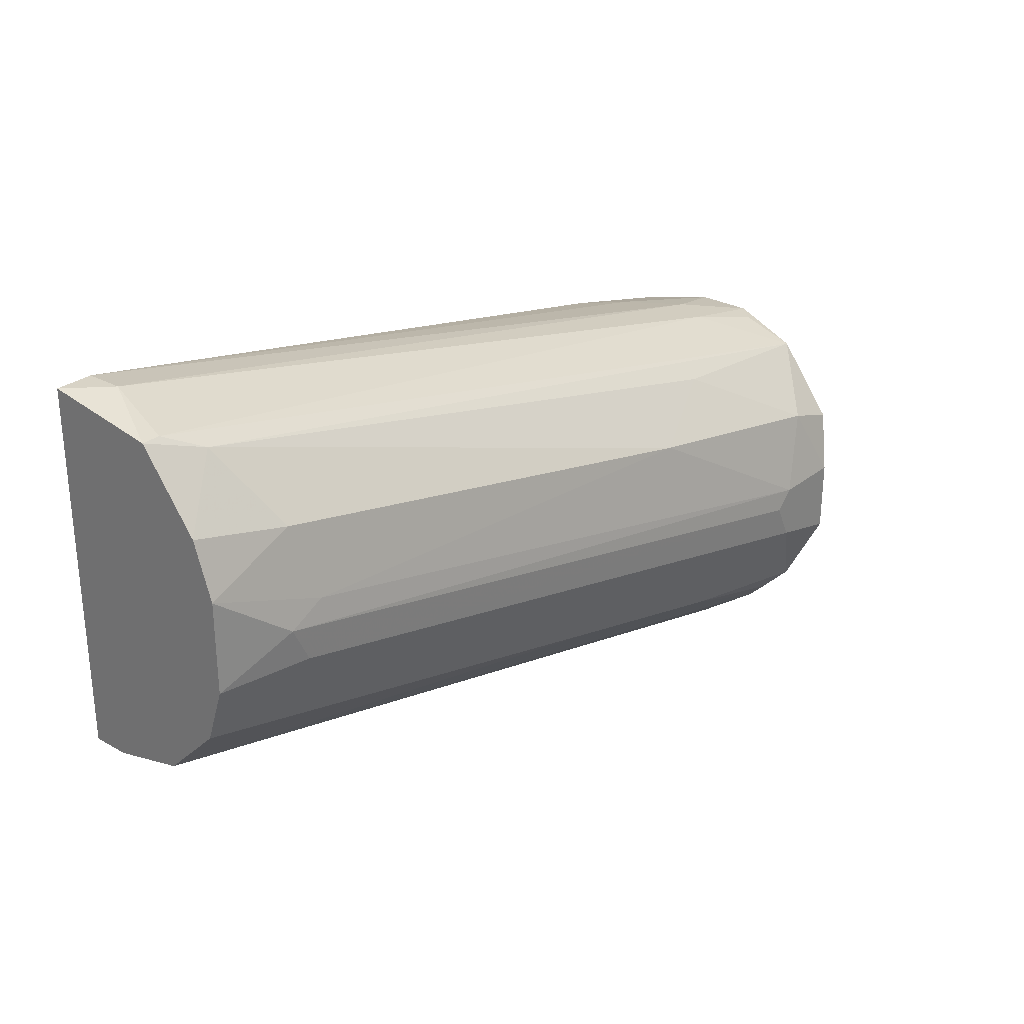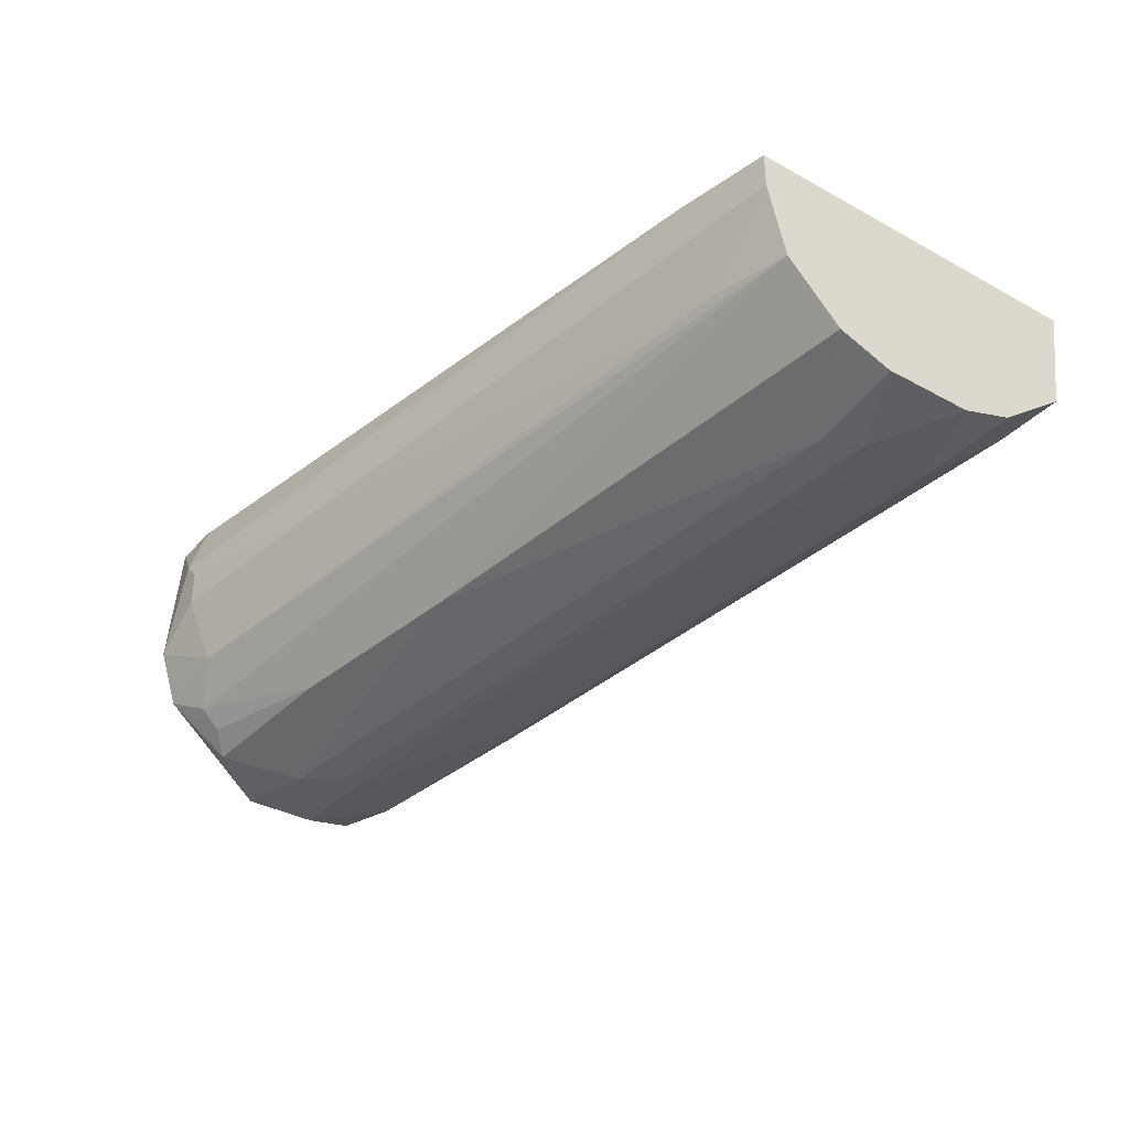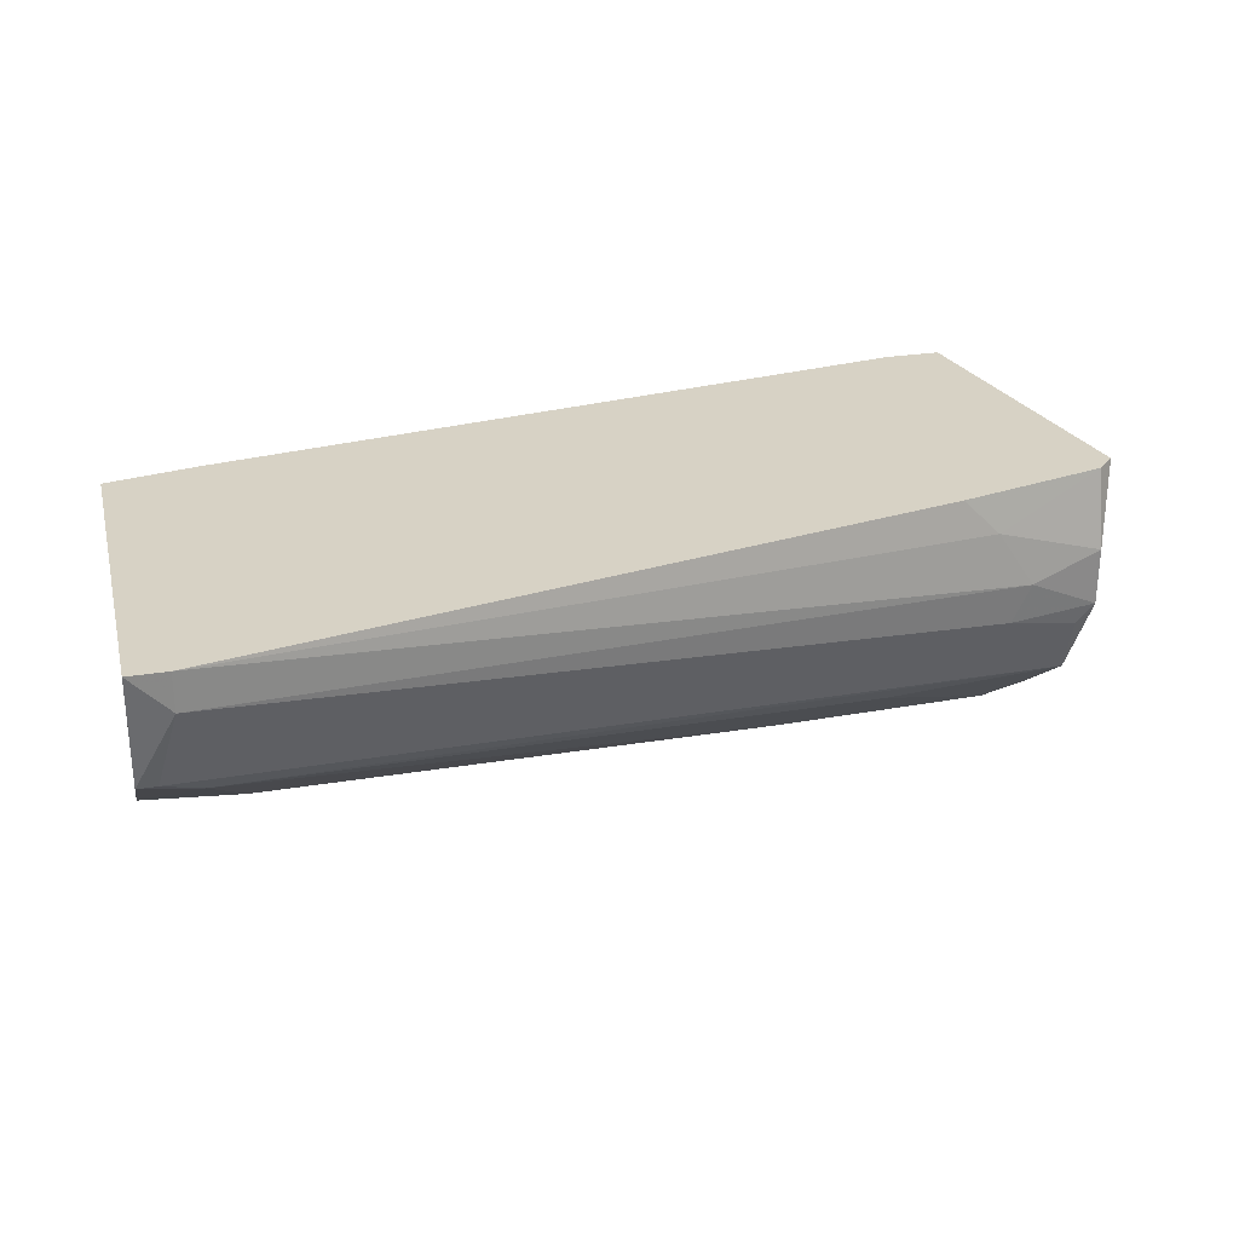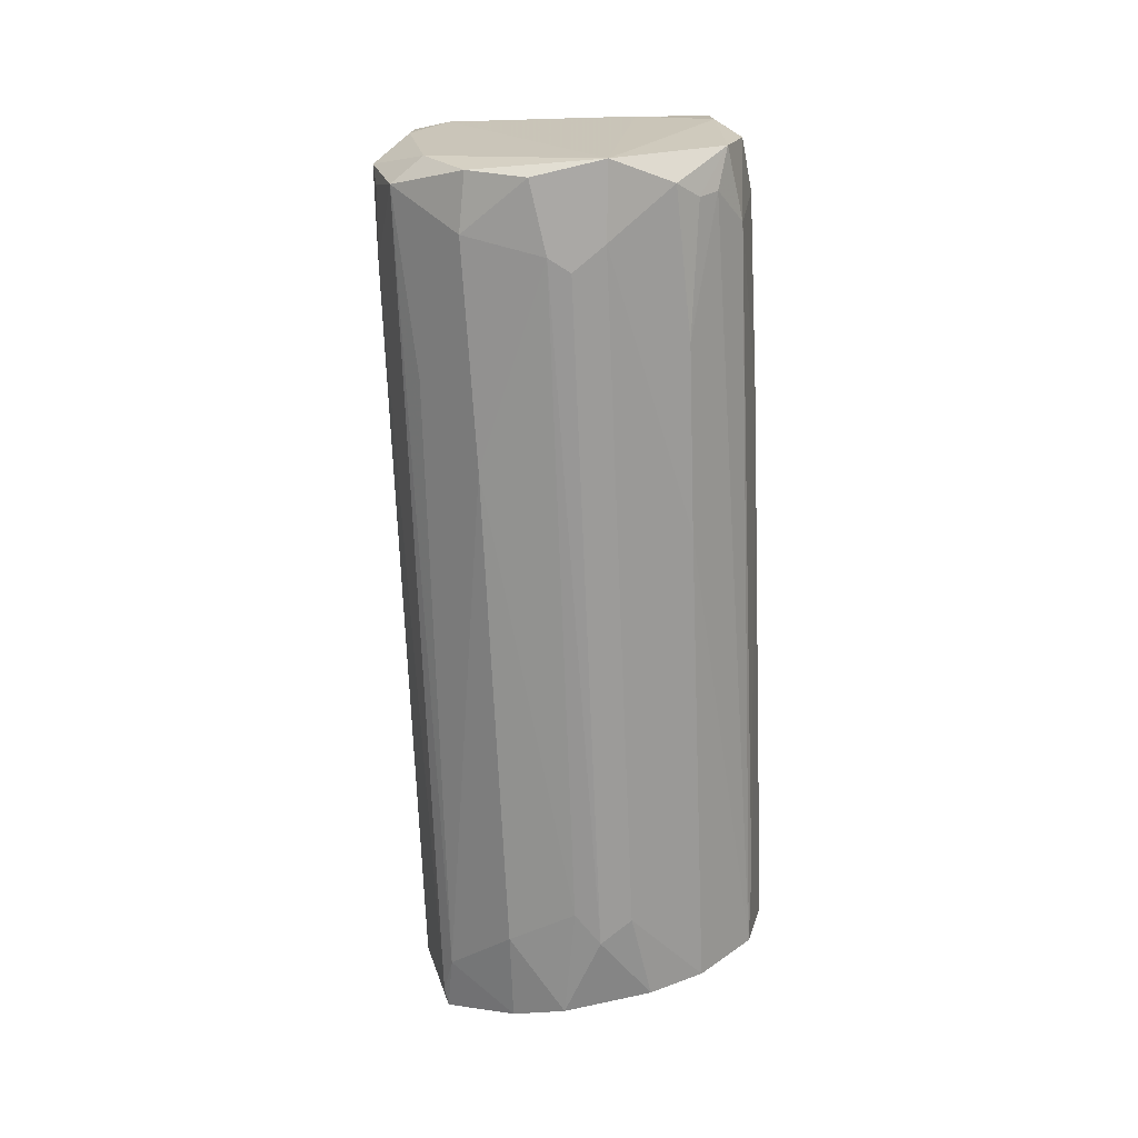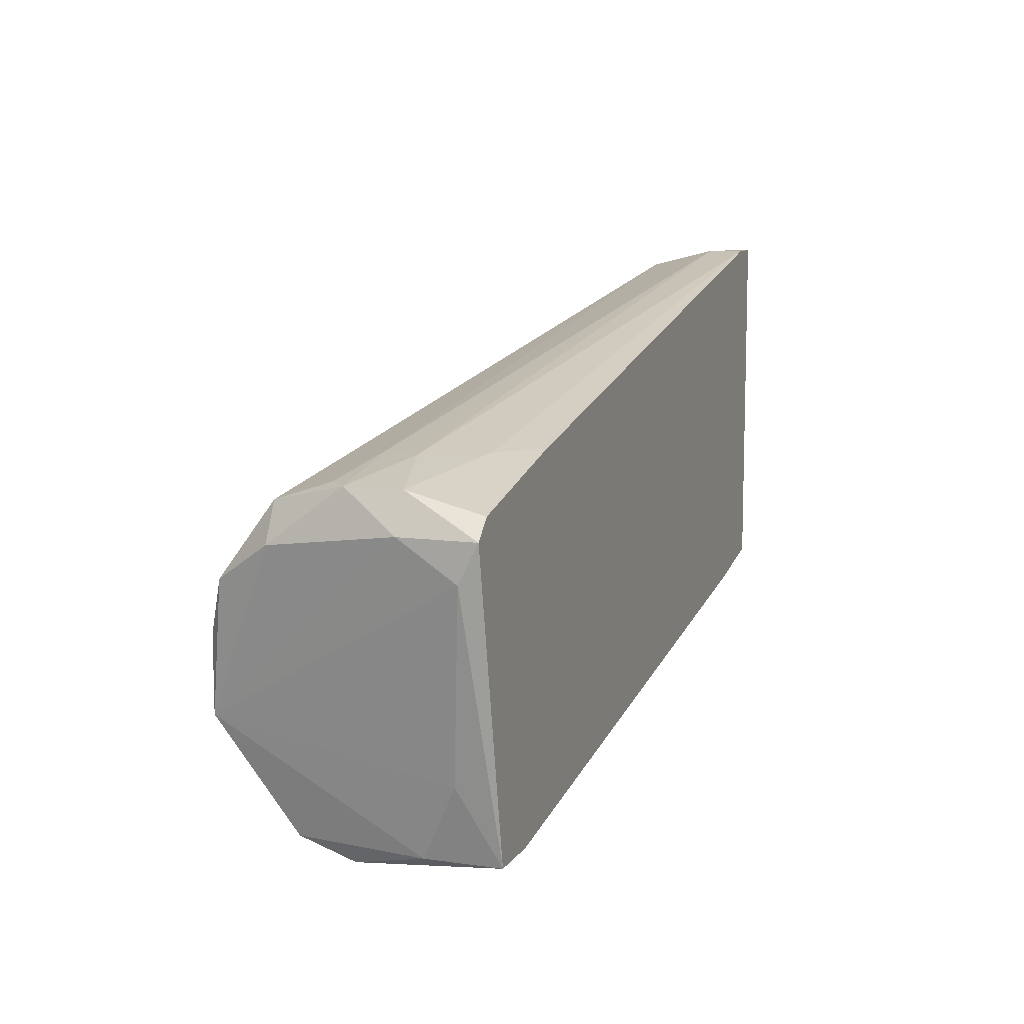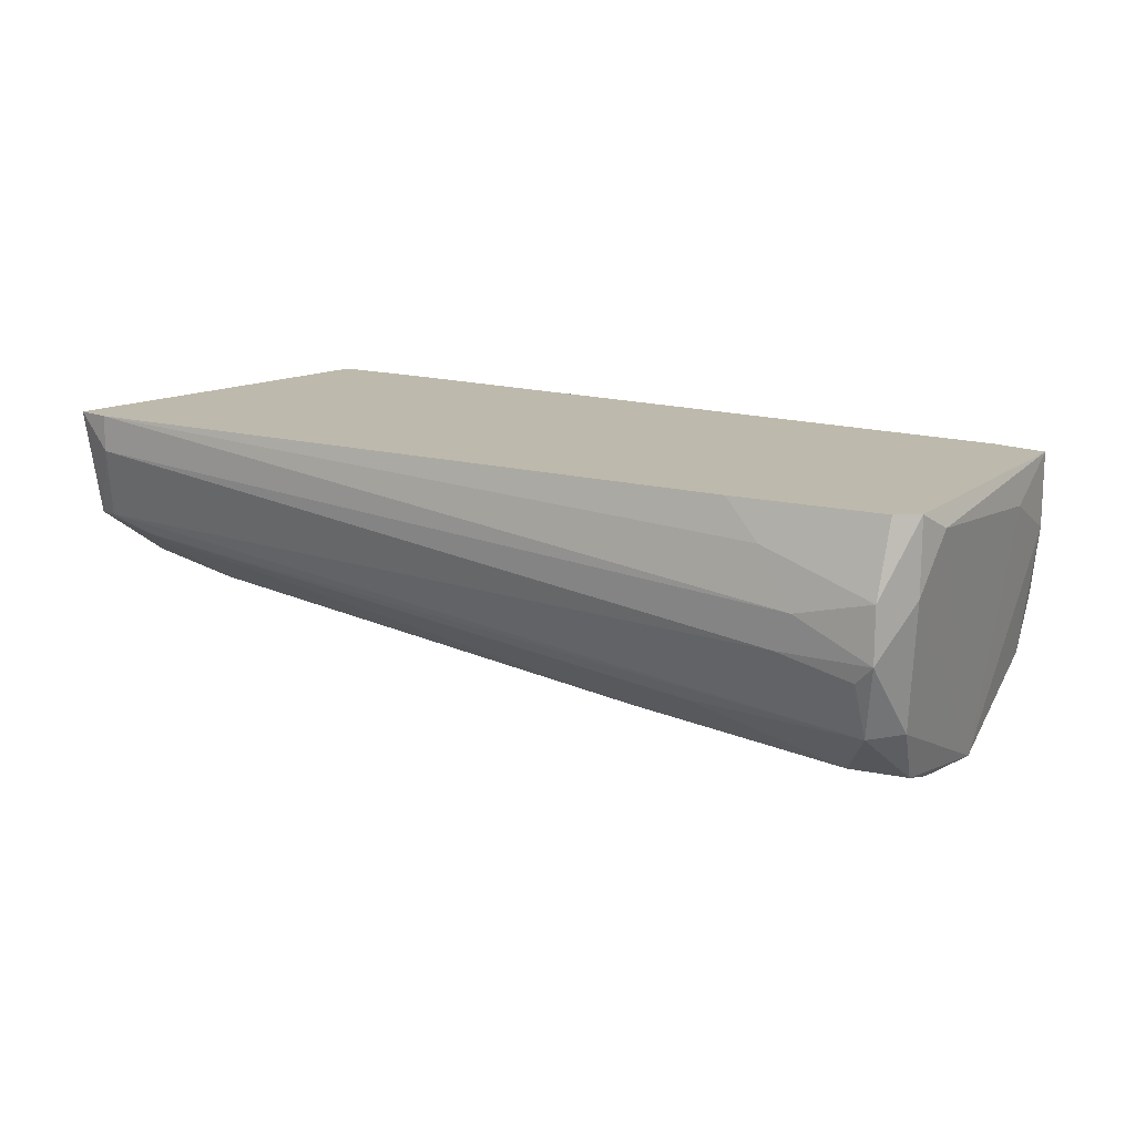
<metadata>
{"format":"obj","ext":"obj","renderer":"f3d","projection":"perspective","resolution":1024,"background":"white","views":[{"elev":28.0,"azim":-49.8,"up":"+Z"},{"elev":-35.3,"azim":-126.0,"up":"+Y"},{"elev":27.5,"azim":-14.0,"up":"+Y"},{"elev":-75.2,"azim":103.2,"up":"+Y"},{"elev":9.7,"azim":110.3,"up":"+Z"},{"elev":15.0,"azim":42.5,"up":"+Y"}]}
</metadata>
<code>
v 0.07148 -0.02139 -0.02415
v 0.02134 -0.01043 -0.01945
v 0.02134 -0.01826 -0.005354
v 0.08559 -0.01826 -0.03043
v 0.08559 -0.01356 -0.03199
v 0.09028 -0.001024 -0.003786
v 0.09028 -0.007296 -0.002223
v 0.09028 -0.012 -0.002223
v 0.09028 -0.01826 -0.006926
v 0.05581 -0.01982 -0.02102
v 0.08089 -0.007296 -0.03199
v 0.08089 -0.01043 -0.03199
v 0.08089 -0.004162 -0.000655
v 0.08089 -0.02453 -0.01475
v 0.08089 -0.02453 -0.01945
v 0.01507 -0.001024 0.01189
v 0.01507 -0.001024 -0.01945
v 0.01507 -0.01043 -0.01788
v 0.01507 -0.01043 0.01032
v 0.01507 -0.004162 -0.01945
v 0.01507 -0.01669 -0.008494
v 0.01507 -0.01669 -0.000655
v 0.01507 -0.01512 -0.01318
v 0.01507 -0.01512 0.004044
v 0.01979 -0.012 0.008747
v 0.08873 -0.004162 -0.02415
v 0.08873 -0.01826 -0.003786
v 0.08873 -0.02296 -0.01005
v 0.08873 -0.01356 -0.002223
v 0.06522 -0.02139 -0.005354
v 0.06365 -0.008862 -0.02885
v 0.02448 -0.01826 -0.003786
v 0.08402 -0.008862 -0.000655
v 0.08402 -0.02296 -0.008494
v 0.08402 -0.02296 -0.02572
v 0.07932 -0.01669 -0.03043
v 0.07932 -0.02453 -0.01632
v 0.01822 -0.001024 0.01189
v 0.01822 -0.004162 0.01189
v 0.07775 -0.001024 -0.000655
v 0.07305 -0.01826 -0.002223
v 0.02291 -0.001024 -0.02102
v 0.02291 -0.01826 -0.008494
v 0.02291 -0.01669 0.00248
v 0.08245 -0.001024 -0.03043
v 0.08245 -0.012 -0.000655
v 0.08245 -0.005729 -0.03199
v 0.08245 -0.02139 -0.02729
v 0.08245 -0.01982 -0.02885
v 0.01665 -0.01043 0.01032
v 0.08715 -0.001024 -0.03043
v 0.08715 -0.007296 -0.03043
v 0.08715 -0.02453 -0.01475
v 0.08715 -0.02453 -0.02102
v 0.09186 -0.001024 -0.005354
v 0.09186 -0.007296 -0.005354
v 0.09186 -0.002595 -0.008494
f 34 14 53
f 21 16 17
f 17 16 55
f 17 55 51
f 21 17 18
f 16 21 19
f 16 19 39
f 21 18 23
f 19 21 22
f 21 23 43
f 27 34 28
f 18 17 20
f 39 33 38
f 55 16 38
f 16 39 38
f 33 13 38
f 55 38 6
f 17 51 45
f 54 37 15
f 37 43 15
f 22 21 3
f 43 37 3
f 21 43 3
f 25 44 30
f 39 19 50
f 19 25 50
f 25 27 50
f 37 54 14
f 3 37 14
f 34 30 14
f 12 11 5
f 36 12 5
f 4 36 5
f 29 27 8
f 56 55 8
f 20 17 42
f 17 45 42
f 54 56 9
f 27 28 9
f 28 54 9
f 8 27 9
f 56 8 9
f 11 12 31
f 12 36 31
f 42 11 31
f 20 42 31
f 54 4 52
f 51 26 52
f 26 54 52
f 5 51 52
f 4 5 52
f 51 55 57
f 55 56 57
f 56 54 57
f 26 51 57
f 54 26 57
f 4 54 35
f 48 4 35
f 1 48 35
f 54 15 35
f 45 51 47
f 5 11 47
f 51 5 47
f 11 42 47
f 42 45 47
f 27 29 46
f 33 39 46
f 50 27 46
f 39 50 46
f 29 8 46
f 8 33 46
f 36 18 2
f 18 20 2
f 31 36 2
f 20 31 2
f 23 18 10
f 43 23 10
f 15 43 10
f 1 35 10
f 35 15 10
f 22 44 24
f 19 22 24
f 44 25 24
f 25 19 24
f 34 27 41
f 27 25 41
f 30 34 41
f 25 30 41
f 38 13 40
f 13 6 40
f 6 38 40
f 4 48 49
f 48 1 49
f 18 36 49
f 36 4 49
f 10 18 49
f 1 10 49
f 44 22 32
f 22 3 32
f 30 44 32
f 3 14 32
f 14 30 32
f 13 33 7
f 55 6 7
f 6 13 7
f 8 55 7
f 33 8 7
f 28 34 53
f 54 28 53
f 14 54 53

</code>
